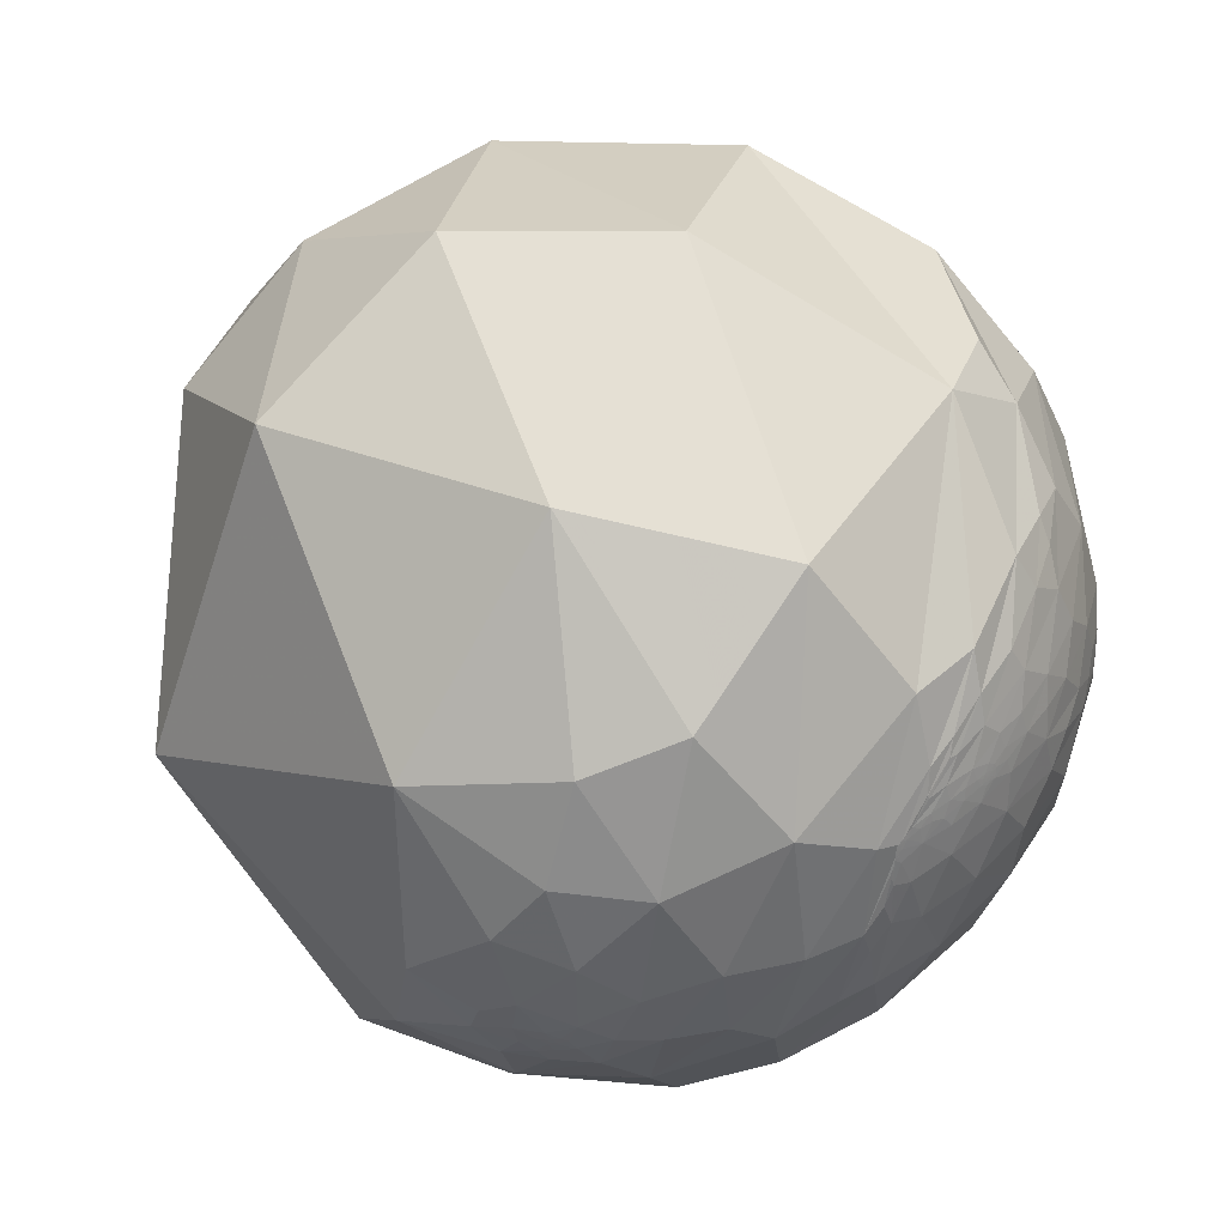
<metadata>
{"format":"obj","ext":"obj","renderer":"f3d","projection":"perspective","resolution":1024,"background":"white","views":[{"elev":68.1,"azim":-160.2,"up":"+Y"}]}
</metadata>
<code>
v -0.6712 0.5963 0.4404
v -0.5618 0.6378 0.5268
v -0.6739 0.6995 -0.2376
v -0.6761 0.3861 0.6276
v -0.4127 0.4983 0.7625
v 0.03417 0.2417 0.9697
v -0.553 0.7573 0.3473
v -0.775 0.1898 0.6029
v -0.8649 0.3721 0.3368
v -0.2957 -0.09693 0.9504
v -0.9019 -0.2943 0.3162
v -0.9885 -0.03444 0.147
v -0.9942 -0.06792 -0.08287
v -0.9134 -0.228 -0.3372
v -0.95 0.08346 -0.3009
v -0.7853 -0.08392 -0.6135
v -0.6924 -0.4268 -0.5818
v -0.8598 0.1065 -0.4995
v 0.324 -0.07686 0.9429
v -0.305 -0.933 0.1912
v 0.3551 0.2344 0.905
v 0.009734 0.5689 0.8224
v 0.3498 -0.5308 0.7719
v 0.1729 -0.9705 -0.1679
v 0.3964 -0.8531 0.3391
v 0.5228 0.007938 0.8524
v 0.007129 0.9087 0.4175
v 0.04012 0.9732 -0.2264
v 0.6185 -0.2625 0.7406
v 0.1039 -0.7826 -0.6138
v 0.6085 -0.7934 0.01876
v 0.5124 -0.583 -0.6305
v 0.6093 -0.6073 0.5098
v 0.5216 0.4795 0.7057
v 0.4665 0.8339 0.295
v 0.6647 0.731 -0.1546
v 0.568 0.1714 0.805
v 0.6694 -0.01112 0.7428
v 0.8108 -0.4008 0.4265
v 0.9122 -0.4093 -0.01895
v 0.75 0.1037 -0.6533
v -0.9058 0.405 0.1246
v -0.9596 0.2514 -0.1266
v -0.9914 0.1068 -0.07633
v -0.8858 0.252 -0.3898
v -0.9447 0.2163 -0.2467
v -0.9007 0.34 -0.2703
v -0.9299 0.3517 -0.1073
v -0.9604 0.2749 0.04466
v -0.912 0.4051 -0.06345
v -0.9285 0.3709 0.01937
v -0.8921 0.4514 -0.01871
v -0.8673 0.4824 -0.1225
v -0.8481 0.5269 -0.05583
v -0.8595 0.4914 0.1409
v -0.8118 0.5821 -0.04626
v -0.809 0.5536 -0.1978
v -0.8403 0.5093 -0.1858
v -0.8896 0.4355 -0.1378
v -0.8842 0.413 -0.2184
v -0.859 0.4724 -0.1973
v -0.8391 0.4872 -0.2421
v -0.8492 0.4728 -0.2351
v -0.8554 0.4615 -0.2353
v -0.8697 0.4469 -0.2096
v -0.8584 0.4467 -0.2521
v -0.8438 0.4741 -0.2516
v -0.8486 0.4676 -0.2475
v -0.8502 0.4634 -0.2497
v -0.8519 0.4586 -0.2529
v -0.8504 0.456 -0.2624
v -0.8483 0.4645 -0.2543
v -0.8488 0.4625 -0.256
v -0.8477 0.4629 -0.2591
v -0.8471 0.4632 -0.2607
v -0.8479 0.4613 -0.2614
v -0.8471 0.4661 -0.2552
v -0.8463 0.4641 -0.2615
v -0.846 0.4665 -0.2581
v -0.847 0.4645 -0.2585
v -0.8457 0.4652 -0.2616
v -0.8455 0.4686 -0.2559
v -0.8459 0.4658 -0.2599
v -0.8419 0.4732 -0.2594
v -0.8438 0.4692 -0.2604
v -0.8445 0.4681 -0.2603
v -0.8443 0.4673 -0.2621
v -0.8452 0.4673 -0.2593
v -0.8451 0.4663 -0.2614
v -0.845 0.467 -0.2606
v -0.8441 0.468 -0.2615
v -0.8438 0.4685 -0.2615
v -0.8442 0.4682 -0.2611
v -0.8435 0.471 -0.2582
v -0.8425 0.4711 -0.261
v -0.8433 0.47 -0.2607
v -0.8436 0.4691 -0.2615
v -0.8434 0.4695 -0.2612
v -0.8483 0.4657 -0.2519
v -0.8474 0.467 -0.2527
v -0.8435 0.4693 -0.2613
v -0.8435 0.4692 -0.2614
v -0.8436 0.4692 -0.2611
v -0.8436 0.4693 -0.2611
v -0.8455 0.4666 -0.2599
v -0.8448 0.4674 -0.2606
v -0.9742 0.1492 0.1694
v -0.9737 0.1485 0.173
v -0.9738 0.1513 0.1696
v -0.975 0.1482 0.1655
v -0.9749 0.1506 0.1642
v -0.9747 0.1457 0.1697
v -0.973 0.1417 0.182
v -0.9707 0.1569 0.1819
v -0.9755 0.1506 0.1601
v -0.9742 0.1556 0.1636
v -0.9761 0.1564 0.151
v -0.9762 0.1488 0.158
v -0.9764 0.1459 0.1593
v -0.9757 0.1445 0.1648
v -0.9776 0.1472 0.1504
v -0.9757 0.1488 0.1607
v -0.9758 0.1479 0.1611
v -0.9759 0.1476 0.1605
v -0.9763 0.1469 0.159
v -0.9761 0.1476 0.1598
v -0.9758 0.1483 0.1606
v -0.976 0.1479 0.1599
v -0.9759 0.1471 0.1614
v -0.9756 0.1483 0.1618
v -0.9757 0.1483 0.1611
v -0.9757 0.1484 0.161
v -0.9754 0.149 0.1622
v -0.9756 0.1492 0.161
v -0.9757 0.1462 0.163
v -0.976 0.1467 0.1611
v -0.9725 0.174 0.155
v -0.9616 0.1574 0.2246
v -0.9621 0.1789 0.2057
v -0.9784 0.1686 0.1194
v -0.981 0.1562 0.1146
v -0.9622 0.1179 0.2457
v -0.9317 0.1969 0.3053
v -0.9825 0.1812 0.04418
v -0.9804 0.1309 0.1473
v -0.9848 0.07718 0.1557
v -0.9622 0.2192 0.1615
v -0.9738 0.2022 0.104
v -0.8892 0.02027 0.457
v -0.9624 0.2685 -0.04082
v -0.9368 0.3094 0.1636
v 0.8423 -0.00423 0.539
v 0.8431 -0.005277 0.5377
v 0.8434 -0.003889 0.5373
v 0.8443 -0.005613 0.5358
v 0.8472 -0.005242 0.5313
v 0.8433 -0.004753 0.5374
v 0.8428 -0.005324 0.5382
v 0.8429 -0.006462 0.538
v 0.8415 -0.007719 0.5402
v 0.8423 -0.006587 0.539
v 0.8425 -0.007934 0.5387
v 0.8422 -0.01266 0.5391
v 0.8432 -0.01026 0.5375
v 0.8431 -0.01347 0.5376
v 0.8424 -0.008637 0.5388
v 0.8463 -0.01231 0.5325
v 0.8393 -0.01433 0.5435
v 0.8438 -0.01749 0.5364
v 0.8377 0.002917 0.5461
v 0.8436 -0.0009548 0.537
v 0.8458 -0.001343 0.5335
v 0.8481 -0.02185 0.5294
v 0.8513 -0.01336 0.5245
v 0.8464 -0.02673 0.5319
v 0.848 0.006462 0.53
v 0.8414 -0.02825 0.5397
v 0.8522 -0.03928 0.5217
v 0.8653 -0.007739 0.5013
v 0.8203 0.01532 0.5717
v 0.8287 -0.02267 0.5592
v 0.8548 0.02579 0.5183
v 0.8373 -0.04882 0.5445
v 0.8201 -0.0632 0.5687
v 0.8022 -0.02144 0.5967
v 0.7928 0.06672 0.6058
v 0.8363 0.05206 0.5458
v 0.8185 0.198 0.5393
v 0.8678 0.05279 0.4941
v 0.8945 -0.008666 0.447
v 0.8814 -0.07625 0.4661
v 0.8424 -0.09007 0.5313
v 0.9252 0.2161 0.312
v 0.702 0.1515 0.6959
v 0.7551 0.009792 0.6555
v 0.9175 0.05987 0.3931
v 0.9274 -0.06906 0.3675
v 0.9033 -0.1353 0.407
v 0.8661 -0.1778 0.4671
v 0.7922 0.5008 0.3488
v 0.9413 0.3364 0.02921
v 0.9915 -0.02665 0.1272
v 0.7851 -0.1311 0.6053
v 0.9249 -0.2133 0.3148
v -0.7816 0.5763 0.2387
v -0.7647 0.6338 0.1167
v -0.8174 0.5393 0.2023
v -0.8192 0.5653 0.09639
v -0.7927 0.5086 0.3362
v -0.7458 0.6588 -0.09941
v -0.7388 0.5899 -0.3259
v -0.7313 0.5053 -0.4582
v -0.6945 0.527 -0.4899
v -0.7183 0.3479 -0.6025
v -0.735 0.4834 -0.4756
v -0.7384 0.3925 -0.5483
v -0.7084 0.1537 -0.6888
v -0.7596 0.3362 -0.5568
v -0.7389 0.2859 -0.6102
v -0.7649 0.149 -0.6267
v -0.8105 0.2886 -0.5097
v -0.422 0.8953 -0.1427
v -0.6302 0.36 -0.688
v -0.6302 -0.1649 -0.7587
v -0.5504 0.6204 -0.5587
v -0.3325 -0.7116 -0.619
v -0.3191 -0.4755 -0.8198
v -0.4491 -0.1994 -0.8709
v -0.6146 0.09666 -0.7829
v -0.3268 0.8065 -0.4928
v -0.4967 0.3852 -0.7778
v -0.5322 0.2035 -0.8218
v -0.1508 0.7622 -0.6295
v -0.1002 -0.3828 -0.9184
v -0.4042 -0.01094 -0.9146
v 0.1678 0.6719 -0.7213
v -0.352 0.5752 -0.7384
v -0.42 0.2028 -0.8846
v -0.1473 -0.04545 -0.988
v 0.216 -0.2208 -0.9511
v -0.7711 0.4069 -0.4897
v -0.8101 0.4537 -0.3714
v -0.8266 0.3895 -0.4062
v -0.7922 0.482 -0.3743
v -0.7694 0.4721 -0.4303
v -0.7746 0.4969 -0.3912
v -0.7926 0.504 -0.3431
v -0.7562 0.5046 -0.4166
v -0.742 0.5198 -0.4233
v -0.767 0.5144 -0.3835
v -0.8138 0.5128 -0.2733
v -0.7775 0.5352 -0.3301
v -0.8128 0.4951 -0.3068
v -0.8173 0.4757 -0.3253
v -0.8386 0.4776 -0.2619
v -0.8283 0.4846 -0.2814
v -0.8482 0.4334 -0.3046
v -0.8378 0.4735 -0.2719
v -0.8393 0.4645 -0.2824
v -0.8484 0.4525 -0.2747
v -0.8453 0.4607 -0.2706
v -0.8421 0.4636 -0.2754
v -0.8454 0.4631 -0.2663
v -0.8437 0.4635 -0.2709
v -0.8464 0.4632 -0.2628
v -0.8419 0.4648 -0.2742
v -0.8437 0.4652 -0.2678
v -0.8453 0.4645 -0.264
v -0.8419 0.4679 -0.2688
v -0.841 0.4721 -0.2643
v -0.8434 0.4679 -0.2641
v -0.8438 0.467 -0.2642
v -0.8433 0.4672 -0.2657
v -0.8444 0.4661 -0.2641
v -0.8437 0.4667 -0.2651
v -0.8439 0.468 -0.2624
v -0.8436 0.4684 -0.2626
v -0.8431 0.4694 -0.2625
v -0.8409 0.4644 -0.2778
v -0.841 0.4642 -0.278
v -0.8415 0.4642 -0.2764
v -0.8435 0.4693 -0.2615
v -0.8434 0.4666 -0.2663
v -0.7262 0.5047 -0.4668
v -0.7264 0.505 -0.4662
v -0.7264 0.5045 -0.4667
v -0.7266 0.5038 -0.4672
v -0.7264 0.5056 -0.4656
v -0.7273 0.5007 -0.4694
v -0.7267 0.5045 -0.4662
v -0.7264 0.5054 -0.4657
v -0.7279 0.5055 -0.4632
v -0.7269 0.506 -0.4643
v -0.7266 0.5031 -0.468
v -0.7287 0.502 -0.4659
v -0.7267 0.5022 -0.4687
v -0.7263 0.5038 -0.4675
v -0.7285 0.4963 -0.4722
v -0.7266 0.5047 -0.4661
v -0.7262 0.505 -0.4664
v -0.7261 0.5051 -0.4666
v -0.7262 0.5049 -0.4665
v -0.7262 0.5052 -0.4663
v -0.7264 0.5049 -0.4664
v -0.7262 0.5046 -0.4669
v -0.7261 0.5053 -0.4664
v -0.7261 0.5052 -0.4665
v -0.726 0.5053 -0.4665
v -0.7262 0.5054 -0.4661
v -0.7262 0.5055 -0.4659
v -0.7262 0.5054 -0.4661
v -0.7262 0.5054 -0.4662
v -0.7265 0.5038 -0.4672
v -0.7263 0.5041 -0.4673
v -0.7277 0.506 -0.4631
v -0.7285 0.5073 -0.4604
v -0.7326 0.5027 -0.4588
v -0.7315 0.5066 -0.4564
v -0.7323 0.487 -0.476
v -0.7312 0.5099 -0.4531
v -0.7373 0.4926 -0.4624
v -0.7428 0.4673 -0.4795
v -0.7309 0.4809 -0.4843
v -0.7297 0.5031 -0.4631
v -0.7404 0.5041 -0.4447
v -0.7351 0.4493 -0.5076
v -0.7426 0.4286 -0.5146
v -0.2191 0.1878 -0.9575
v -0.2183 0.1884 -0.9575
v -0.2185 0.1875 -0.9576
v -0.2177 0.1873 -0.9579
v -0.2186 0.187 -0.9577
v -0.2188 0.1874 -0.9576
v -0.219 0.1872 -0.9576
v -0.2192 0.1872 -0.9576
v -0.2199 0.1879 -0.9573
v -0.2195 0.1872 -0.9575
v -0.2194 0.1875 -0.9574
v -0.2195 0.1867 -0.9576
v -0.2195 0.186 -0.9577
v -0.2194 0.1864 -0.9577
v -0.2195 0.1871 -0.9575
v -0.2191 0.1866 -0.9577
v -0.2228 0.1909 -0.956
v -0.2165 0.1895 -0.9577
v -0.2166 0.1866 -0.9583
v -0.2172 0.1852 -0.9584
v -0.2192 0.1903 -0.9569
v -0.2144 0.1848 -0.9591
v -0.2146 0.1816 -0.9597
v -0.2164 0.1821 -0.9592
v -0.22 0.1835 -0.9581
v -0.2103 0.1745 -0.9619
v -0.2092 0.1929 -0.9587
v -0.2179 0.1981 -0.9557
v -0.1853 0.1937 -0.9634
v -0.2324 0.206 -0.9506
v -0.2029 0.2222 -0.9537
v -0.2369 0.1919 -0.9524
v -0.2277 0.1866 -0.9557
v -0.2372 0.1774 -0.9551
v -0.2484 0.1991 -0.948
v -0.2255 0.1497 -0.9627
v -0.1424 0.3059 -0.9413
v -0.1396 0.2192 -0.9656
v -0.1537 0.1658 -0.9741
v -0.1875 0.136 -0.9728
v -0.2616 0.2573 -0.9302
v -0.2381 0.4261 -0.8728
v -0.3634 0.3428 -0.8662
v -0.2661 0.1679 -0.9492
v -0.3312 0.2122 -0.9194
v -0.07093 0.2539 -0.9646
v -0.05859 0.1832 -0.9813
v -0.12 0.09712 -0.988
v -0.2154 0.09867 -0.9715
v -0.1505 0.5925 -0.7914
v -0.07239 0.4674 -0.8811
v 0.07977 0.3106 -0.9472
v -0.3102 0.1004 -0.9453
v 0.0979 0.06598 -0.993
v -0.7788 0.5641 -0.2742
v -0.7507 0.5499 -0.3662
v -0.7617 0.5961 -0.2539
v -0.7671 0.5726 -0.2891
v -0.784 0.6001 -0.1587
v -0.7553 0.543 -0.3669
f 1 2 7
f 7 3 210
f 26 38 37
f 5 7 2
f 4 8 10
f 149 10 8
f 11 10 149
f 11 13 14
f 18 14 15
f 16 17 14
f 11 20 10
f 20 11 14
f 20 14 17
f 21 22 6
f 7 5 22
f 7 27 222
f 27 7 22
f 23 10 20
f 17 226 20
f 21 19 26
f 19 23 29
f 29 26 19
f 30 32 31
f 33 25 31
f 33 23 25
f 23 33 29
f 28 35 36
f 35 27 34
f 31 40 39
f 38 26 29
f 64 69 70
f 36 35 200
f 201 41 36
f 12 44 13
f 15 44 46
f 46 44 43
f 47 43 48
f 50 59 48
f 48 49 51
f 151 9 42
f 151 42 51
f 151 51 49
f 52 53 59
f 51 52 50
f 52 51 42
f 55 54 52
f 56 57 54
f 45 46 47
f 58 62 61
f 62 63 61
f 63 64 61
f 61 64 65
f 59 65 60
f 255 67 62
f 63 62 67
f 257 66 260
f 68 69 64
f 70 73 76
f 70 71 66
f 68 67 82
f 70 69 73
f 75 265 76
f 74 73 80
f 78 75 80
f 83 81 80
f 77 82 79
f 68 63 67
f 108 113 114
f 77 100 82
f 67 94 82
f 67 84 94
f 84 67 255
f 255 270 84
f 82 86 88
f 86 82 85
f 88 86 106
f 89 105 90
f 92 93 86
f 93 91 86
f 91 93 92
f 95 94 84
f 84 270 95
f 92 85 97
f 96 85 94
f 72 69 99
f 77 72 99
f 54 58 53
f 257 60 66
f 101 85 98
f 102 97 85
f 85 104 103
f 104 282 103
f 85 103 102
f 101 104 85
f 106 90 88
f 108 109 107
f 107 109 110
f 107 110 108
f 111 110 109
f 116 111 109
f 121 125 118
f 116 115 111
f 112 110 135
f 115 116 117
f 121 113 120
f 133 110 111
f 122 115 118
f 118 127 122
f 129 135 110
f 110 130 123
f 110 133 130
f 134 122 133
f 140 141 121
f 129 124 126
f 125 119 135
f 135 136 125
f 125 136 129
f 137 116 114
f 116 137 117
f 139 114 138
f 141 145 121
f 142 143 138
f 143 9 151
f 145 141 144
f 145 142 113
f 113 142 138
f 144 146 145
f 147 139 143
f 137 139 147
f 140 144 141
f 145 146 142
f 147 148 137
f 144 140 148
f 143 142 149
f 149 8 143
f 44 146 144
f 149 146 12
f 160 152 170
f 43 144 150
f 150 144 49
f 148 147 49
f 151 49 147
f 158 159 153
f 160 161 152
f 160 162 161
f 161 162 159
f 163 169 165
f 165 169 164
f 166 164 162
f 163 168 169
f 180 186 185
f 172 171 155
f 169 173 167
f 173 169 175
f 167 173 174
f 170 171 176
f 170 187 180
f 168 170 181
f 181 183 177
f 177 183 178
f 175 177 178
f 179 176 174
f 181 170 180
f 187 176 182
f 189 182 179
f 184 183 181
f 192 183 184
f 185 195 203
f 187 186 180
f 186 187 188
f 188 187 189
f 190 189 179
f 192 178 183
f 191 178 192
f 191 179 178
f 186 195 185
f 40 41 202
f 193 188 196
f 197 202 196
f 196 189 190
f 191 198 197
f 191 199 198
f 203 199 192
f 184 203 192
f 188 193 200
f 194 188 34
f 200 193 201
f 193 202 201
f 38 195 194
f 29 203 38
f 39 199 203
f 204 199 39
f 159 164 155
f 201 202 41
f 224 217 229
f 33 39 29
f 201 36 200
f 206 205 1
f 205 209 1
f 208 56 54
f 209 4 1
f 9 209 55
f 52 42 55
f 42 9 55
f 209 9 4
f 208 54 55
f 215 214 216
f 215 216 326
f 216 214 219
f 220 221 218
f 220 218 219
f 223 214 213
f 220 217 224
f 224 17 16
f 225 213 3
f 213 225 223
f 229 214 223
f 226 224 227
f 235 234 228
f 225 222 230
f 28 230 222
f 225 231 223
f 229 232 235
f 269 258 259
f 236 233 28
f 36 236 28
f 237 230 233
f 231 238 232
f 235 232 238
f 377 233 236
f 36 41 236
f 221 243 241
f 244 247 246
f 250 246 247
f 247 251 252
f 387 249 252
f 252 251 57
f 252 57 382
f 253 251 247
f 247 244 254
f 45 47 243
f 257 243 47
f 257 242 243
f 256 251 253
f 256 62 251
f 255 62 256
f 254 259 256
f 257 259 254
f 259 261 262
f 261 259 260
f 76 263 261
f 263 267 264
f 265 75 78
f 266 264 267
f 267 269 266
f 274 283 267
f 274 268 81
f 290 289 287
f 255 258 270
f 273 271 269
f 270 269 278
f 269 283 273
f 89 87 274
f 272 275 274
f 277 92 278
f 276 271 87
f 276 87 91
f 278 92 97
f 280 259 262
f 280 281 279
f 98 96 278
f 278 97 102
f 101 278 282
f 284 285 286
f 287 284 286
f 285 284 288
f 284 297 305
f 297 284 294
f 299 295 292
f 296 289 298
f 299 291 303
f 310 311 309
f 301 306 284
f 303 307 300
f 308 301 307
f 308 306 301
f 306 308 303
f 288 310 291
f 245 248 325
f 312 309 311
f 312 311 310
f 312 310 288
f 284 312 288
f 1 4 5
f 313 314 297
f 305 314 313
f 293 292 316
f 317 292 295
f 289 324 323
f 318 316 292
f 318 292 317
f 316 320 315
f 298 323 319
f 320 324 315
f 317 325 318
f 325 317 321
f 324 215 323
f 326 323 215
f 326 327 323
f 241 322 327
f 322 241 245
f 320 249 324
f 249 320 325
f 347 343 332
f 345 346 331
f 332 335 334
f 328 338 336
f 338 337 336
f 335 337 338
f 343 337 335
f 336 339 340
f 342 343 339
f 337 343 342
f 329 328 348
f 345 329 348
f 351 340 347
f 346 347 331
f 349 350 347
f 358 357 368
f 349 346 345
f 355 354 345
f 352 360 344
f 353 352 351
f 355 357 358
f 359 357 360
f 356 354 358
f 361 362 359
f 362 357 359
f 368 357 362
f 356 358 365
f 365 358 364
f 364 378 379
f 353 356 366
f 372 370 368
f 362 371 368
f 361 371 362
f 363 371 361
f 367 366 375
f 373 379 374
f 374 375 366
f 379 236 41
f 363 367 376
f 363 376 371
f 237 369 370
f 236 378 377
f 370 372 238
f 238 380 235
f 380 371 376
f 239 375 381
f 343 335 332
f 239 235 380
f 384 210 211
f 386 385 382
f 385 384 383
f 384 385 386
f 386 57 56
f 211 212 383
f 387 383 215
f 382 387 252
f 386 206 210
f 7 222 3
f 9 8 4
f 5 4 10
f 10 6 5
f 12 11 149
f 11 12 13
f 14 13 15
f 18 16 14
f 19 6 10
f 21 6 19
f 6 22 5
f 19 10 23
f 226 24 20
f 24 25 20
f 23 20 25
f 222 27 28
f 226 30 24
f 27 35 28
f 25 24 31
f 24 30 31
f 34 22 21
f 22 34 27
f 37 34 21
f 31 32 40
f 40 32 41
f 200 35 34
f 13 44 15
f 45 18 15
f 46 45 15
f 43 47 46
f 48 43 150
f 150 49 48
f 50 48 51
f 50 52 59
f 52 54 53
f 54 57 58
f 53 58 61
f 47 48 60
f 48 59 60
f 61 59 53
f 61 65 59
f 66 60 65
f 257 47 60
f 65 64 66
f 64 63 68
f 73 69 72
f 76 73 74
f 74 75 76
f 80 73 72
f 77 80 72
f 80 75 74
f 80 77 79
f 81 78 80
f 79 83 80
f 79 82 88
f 83 79 105
f 79 88 105
f 87 106 86
f 89 90 87
f 106 87 90
f 89 83 105
f 89 81 83
f 91 87 86
f 92 86 85
f 82 94 85
f 95 96 94
f 68 100 99
f 99 69 68
f 77 99 100
f 96 98 85
f 88 90 105
f 108 110 112
f 112 113 108
f 115 117 118
f 125 121 119
f 135 119 120
f 120 112 135
f 113 112 120
f 125 126 118
f 118 123 127
f 118 128 123
f 123 128 124
f 118 126 128
f 124 128 126
f 129 123 124
f 123 129 110
f 123 130 127
f 127 130 131
f 130 132 131
f 131 132 127
f 122 127 132
f 122 132 130
f 122 130 133
f 115 122 134
f 115 134 133
f 125 129 126
f 129 136 135
f 138 114 113
f 145 113 121
f 139 137 114
f 140 117 137
f 148 140 137
f 9 143 8
f 148 49 144
f 149 142 146
f 146 44 12
f 171 152 154
f 171 154 155
f 157 154 152
f 152 153 157
f 153 155 157
f 157 155 154
f 152 158 153
f 152 159 158
f 152 161 159
f 162 164 159
f 163 164 160
f 163 165 164
f 160 164 166
f 160 166 162
f 164 169 167
f 167 155 164
f 163 160 168
f 170 152 171
f 155 156 172
f 156 167 174
f 181 177 168
f 173 175 178
f 173 178 174
f 156 174 176
f 172 156 176
f 172 176 171
f 170 176 187
f 177 169 168
f 169 177 175
f 179 174 178
f 176 179 182
f 187 182 189
f 185 184 181
f 191 190 179
f 186 188 194
f 194 195 186
f 196 188 189
f 197 196 190
f 190 191 197
f 191 192 199
f 34 188 200
f 193 196 202
f 37 38 194
f 34 37 194
f 38 203 195
f 29 39 203
f 204 198 199
f 204 197 198
f 202 197 204
f 155 167 156
f 40 204 39
f 206 208 205
f 207 208 55
f 205 207 209
f 207 205 208
f 55 209 207
f 7 206 1
f 206 56 208
f 7 210 206
f 212 211 213
f 211 3 213
f 211 210 3
f 215 212 214
f 213 214 212
f 214 217 219
f 218 216 219
f 327 326 216
f 216 218 327
f 219 217 220
f 220 224 16
f 16 18 220
f 226 17 224
f 3 222 225
f 229 217 214
f 227 224 228
f 232 229 223
f 231 232 223
f 226 227 30
f 28 233 230
f 228 234 227
f 227 234 30
f 234 32 30
f 237 231 225
f 225 230 237
f 239 234 235
f 240 234 239
f 234 240 32
f 240 41 32
f 377 237 233
f 327 218 241
f 18 221 220
f 218 221 241
f 45 221 18
f 245 241 243
f 245 243 242
f 243 221 45
f 245 242 244
f 245 244 246
f 248 246 250
f 246 248 245
f 248 250 249
f 252 250 247
f 252 249 250
f 57 251 58
f 254 244 242
f 247 254 253
f 254 256 253
f 62 58 251
f 242 257 254
f 258 255 256
f 256 259 258
f 259 257 260
f 260 66 71
f 71 261 260
f 71 76 261
f 263 264 261
f 264 262 261
f 262 264 266
f 76 265 263
f 268 267 263
f 263 265 268
f 78 268 265
f 81 268 78
f 269 267 283
f 267 268 274
f 270 258 269
f 269 271 278
f 271 273 272
f 283 274 275
f 87 271 272
f 274 87 272
f 89 274 81
f 277 278 271
f 277 271 276
f 92 276 91
f 270 278 95
f 95 278 96
f 259 280 279
f 259 279 266
f 281 280 262
f 262 266 281
f 281 266 279
f 101 98 278
f 101 282 104
f 103 282 102
f 282 278 102
f 276 92 277
f 272 273 275
f 275 273 283
f 285 287 286
f 287 294 284
f 294 287 289
f 288 291 292
f 288 293 285
f 293 288 292
f 285 293 290
f 291 299 292
f 313 295 299
f 295 313 296
f 296 313 297
f 296 297 294
f 289 296 294
f 296 298 295
f 301 302 300
f 299 303 300
f 299 300 304
f 300 302 304
f 299 304 302
f 305 302 301
f 307 301 300
f 307 303 308
f 291 306 303
f 291 309 306
f 312 284 306
f 309 312 306
f 299 305 313
f 299 302 305
f 305 297 314
f 293 315 290
f 315 293 316
f 315 289 290
f 321 317 295
f 295 298 321
f 324 289 315
f 319 321 298
f 323 298 289
f 321 319 322
f 316 318 320
f 325 320 318
f 322 319 323
f 327 322 323
f 324 249 215
f 329 330 328
f 329 331 330
f 333 328 330
f 328 333 332
f 333 330 332
f 328 332 334
f 328 334 335
f 328 335 338
f 340 339 341
f 339 336 342
f 336 337 342
f 343 341 339
f 340 341 343
f 343 347 340
f 340 344 336
f 348 328 336
f 348 336 344
f 346 349 347
f 350 353 351
f 350 349 353
f 345 354 349
f 355 345 348
f 355 358 354
f 344 355 348
f 344 360 357
f 357 355 344
f 352 344 340
f 340 351 352
f 354 356 353
f 349 354 353
f 360 361 359
f 353 360 352
f 361 360 353
f 353 363 361
f 363 353 367
f 367 353 366
f 368 369 364
f 368 370 369
f 372 368 371
f 364 369 378
f 373 365 364
f 374 365 373
f 365 374 366
f 237 377 369
f 236 379 378
f 377 378 369
f 231 370 238
f 237 370 231
f 238 372 380
f 372 371 380
f 376 239 380
f 240 239 381
f 239 376 375
f 381 375 374
f 374 379 381
f 330 331 332
f 41 240 381
f 210 384 386
f 387 385 383
f 387 382 385
f 215 383 212
f 249 387 215
f 57 386 382
f 206 386 56
f 37 21 26
f 39 33 31
f 70 66 64
f 76 71 70
f 82 100 68
f 114 109 108
f 109 114 116
f 118 117 121
f 120 119 121
f 111 115 133
f 121 117 140
f 138 143 139
f 151 147 143
f 144 43 44
f 170 168 160
f 185 181 180
f 203 184 185
f 202 204 40
f 155 153 159
f 229 228 224
f 228 229 235
f 259 266 269
f 287 285 290
f 305 301 284
f 309 291 310
f 325 321 245
f 5 2 1
f 245 321 322
f 325 248 249
f 332 331 347
f 331 329 345
f 347 350 351
f 368 364 358
f 365 366 356
f 379 373 364
f 375 376 367
f 41 381 379
f 211 383 384

</code>
